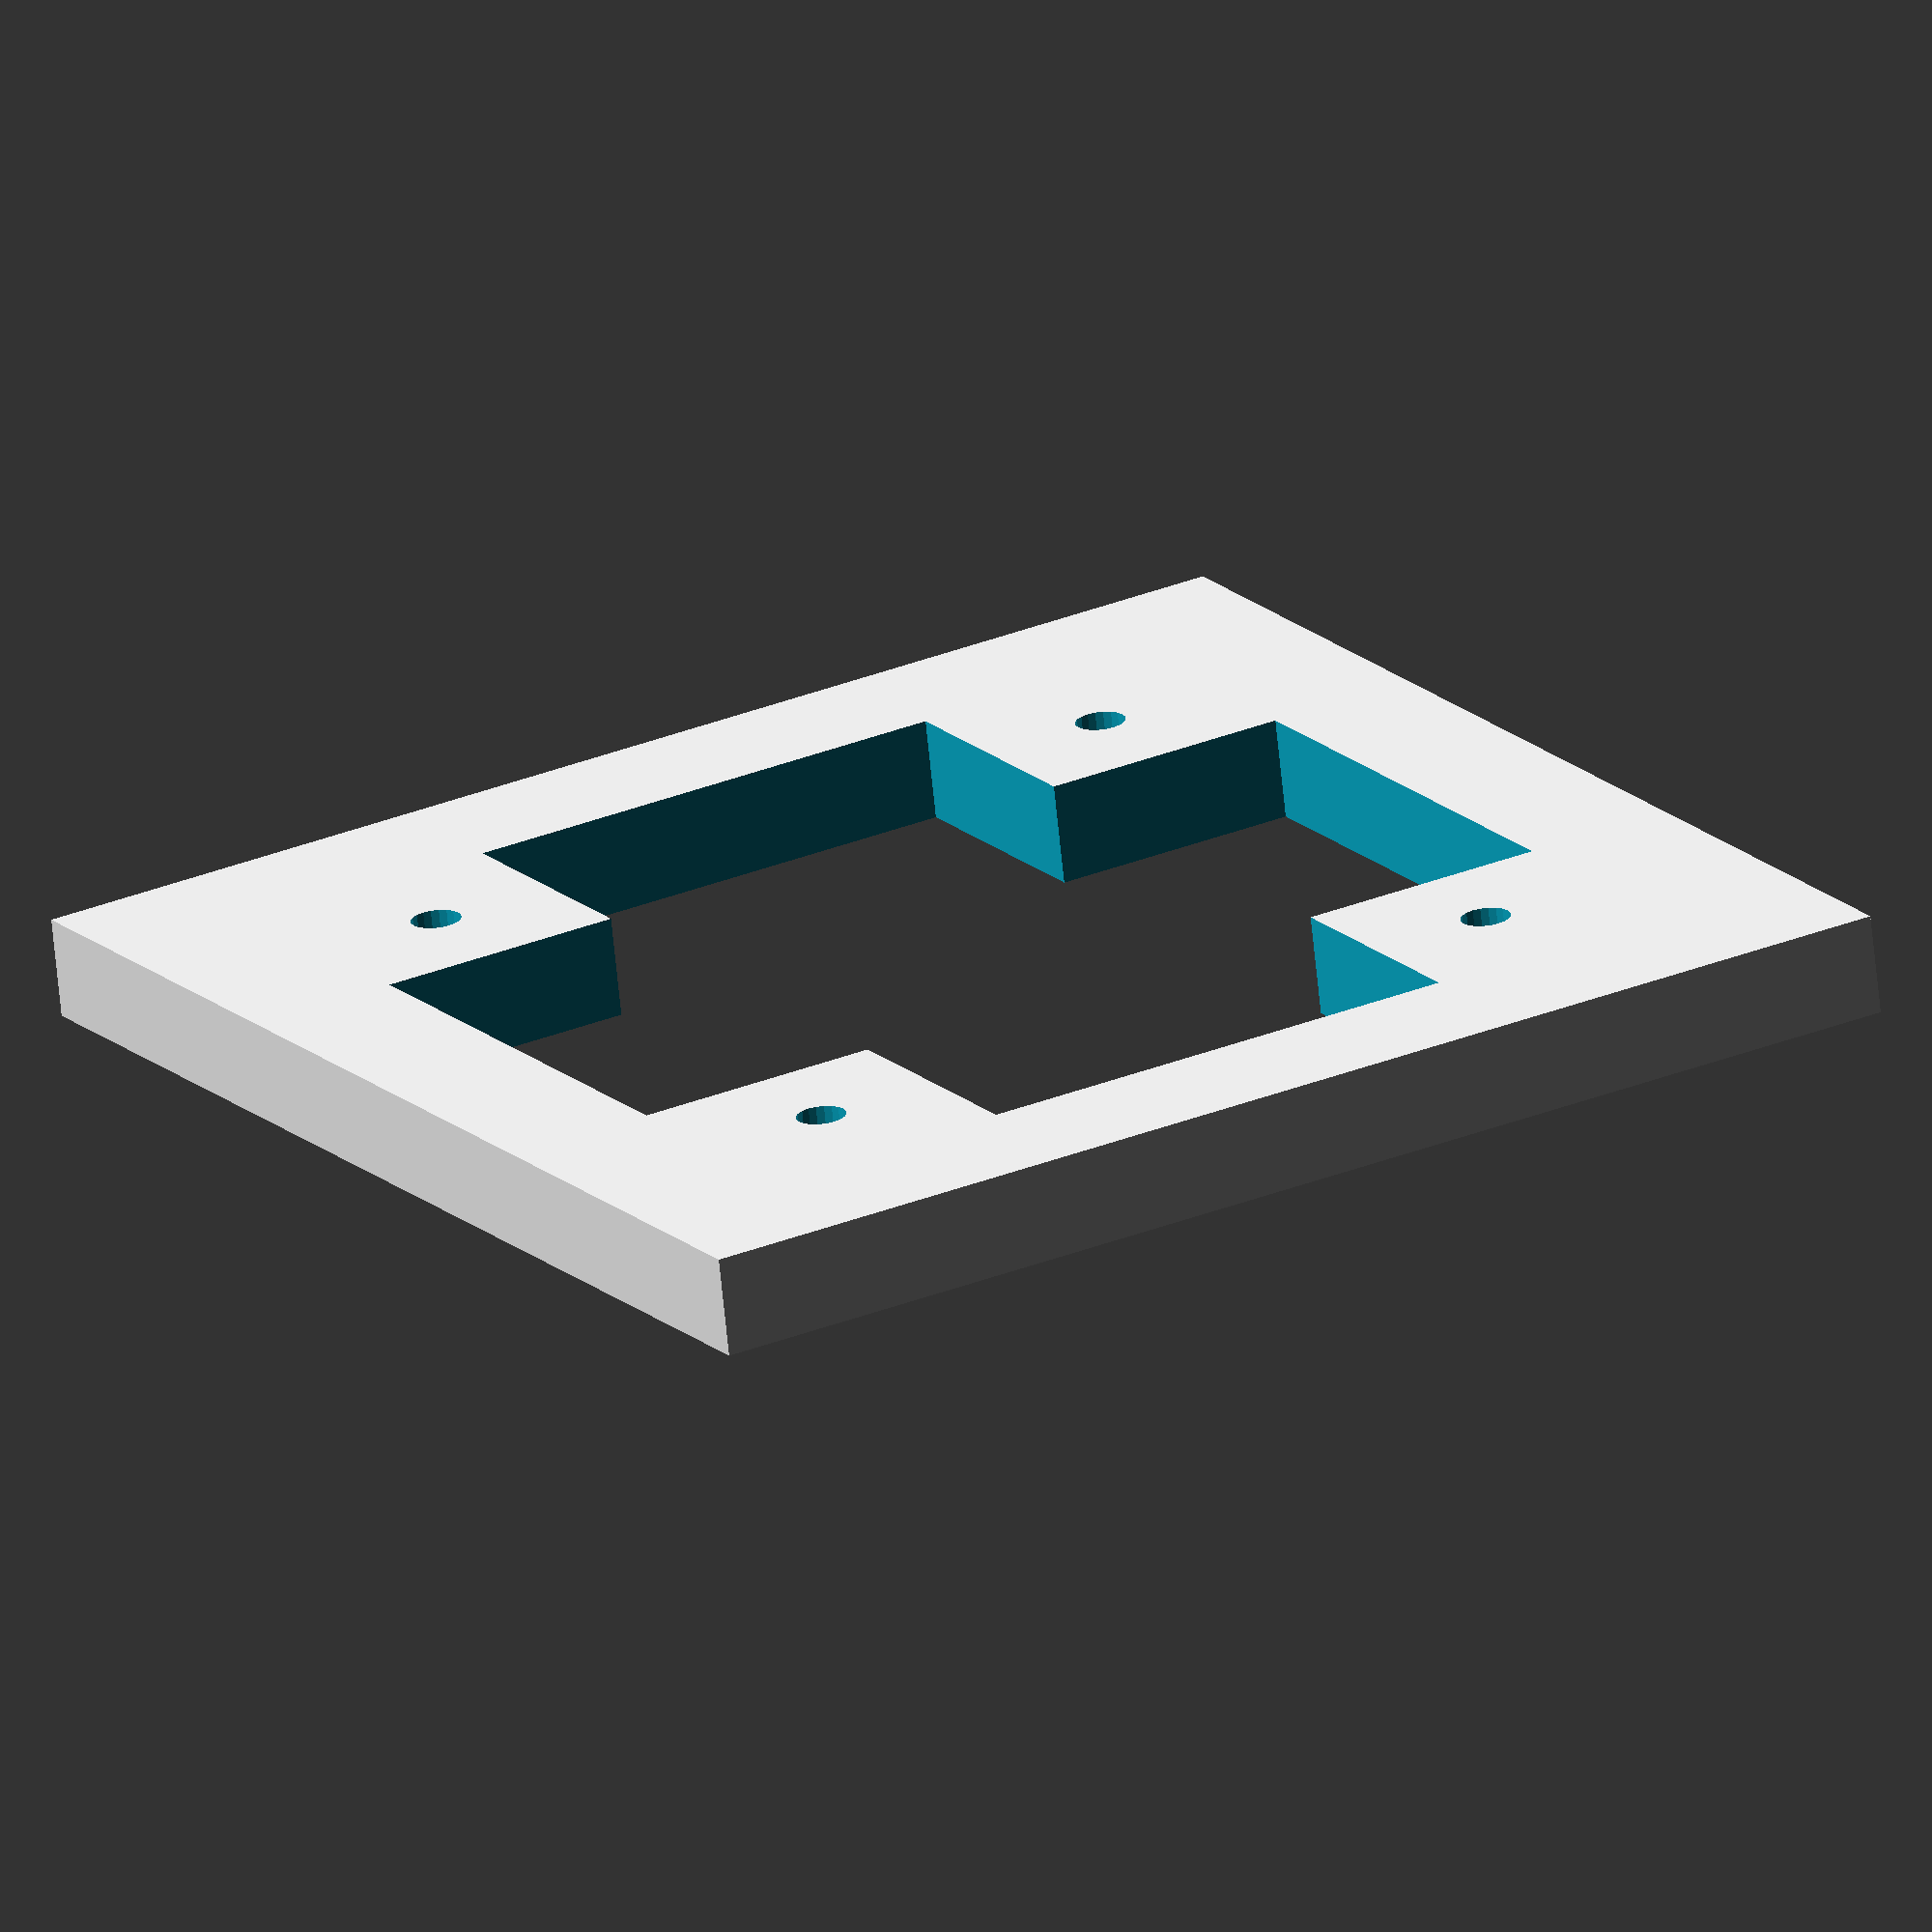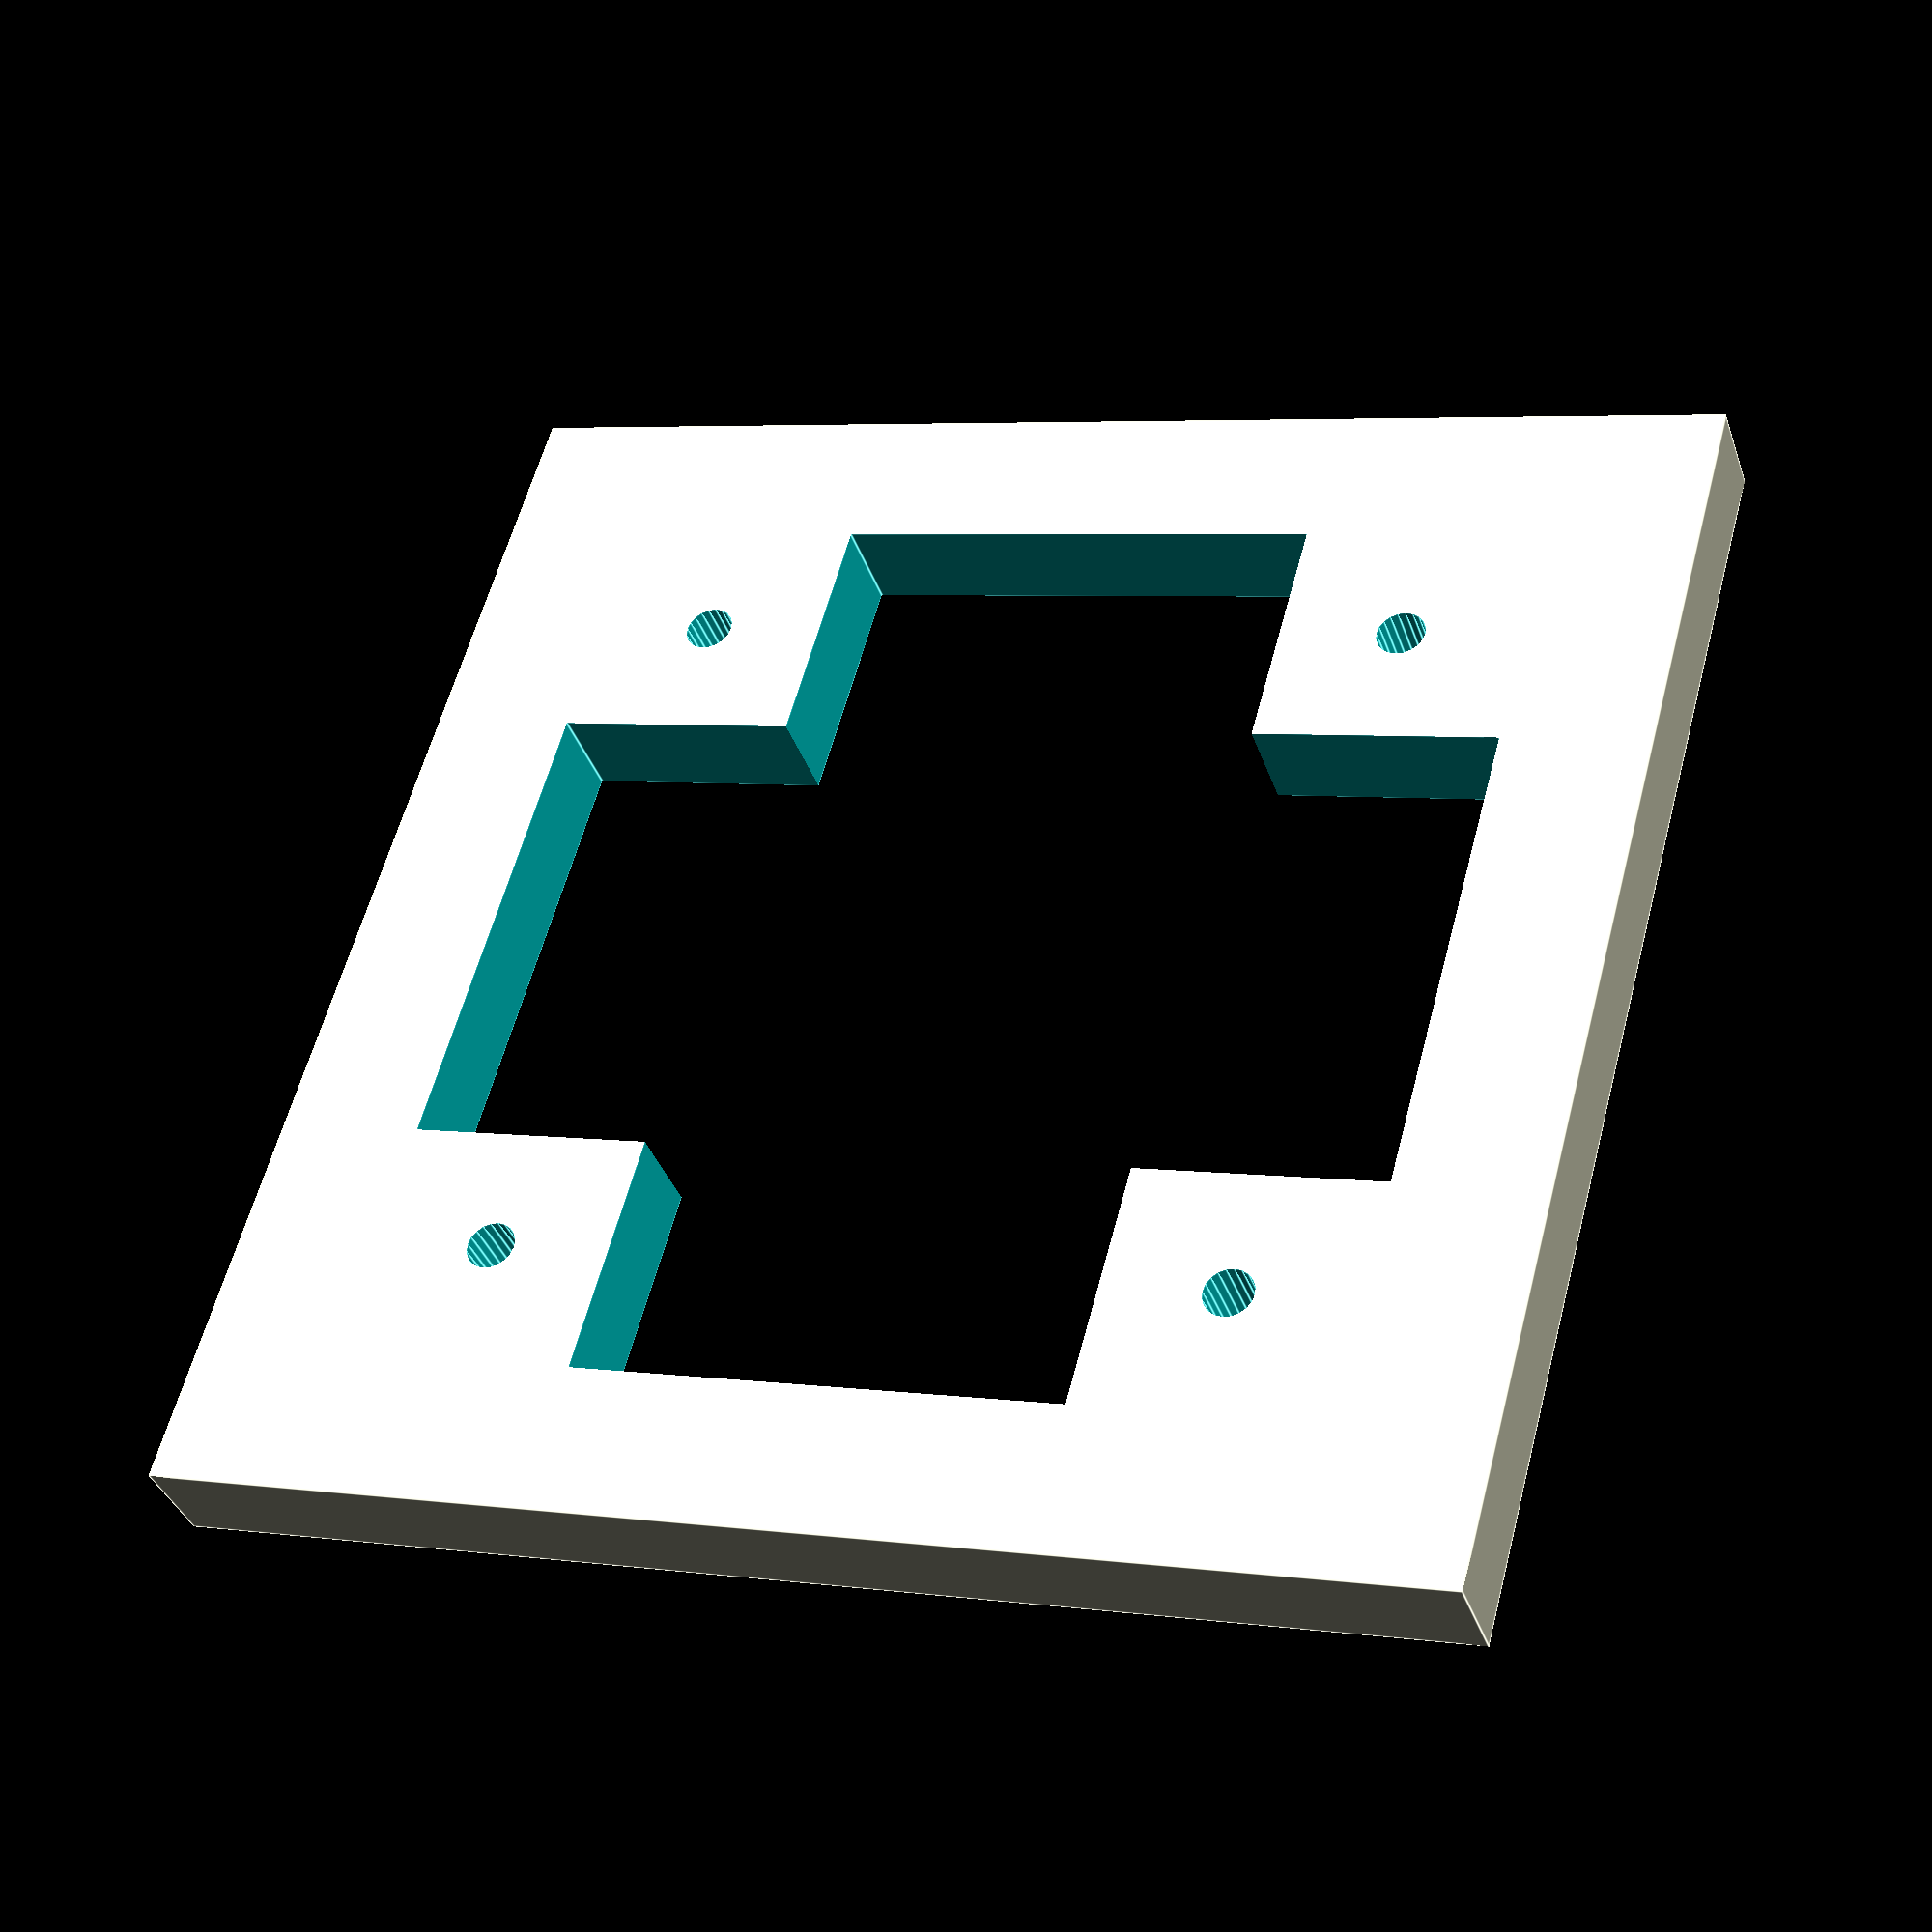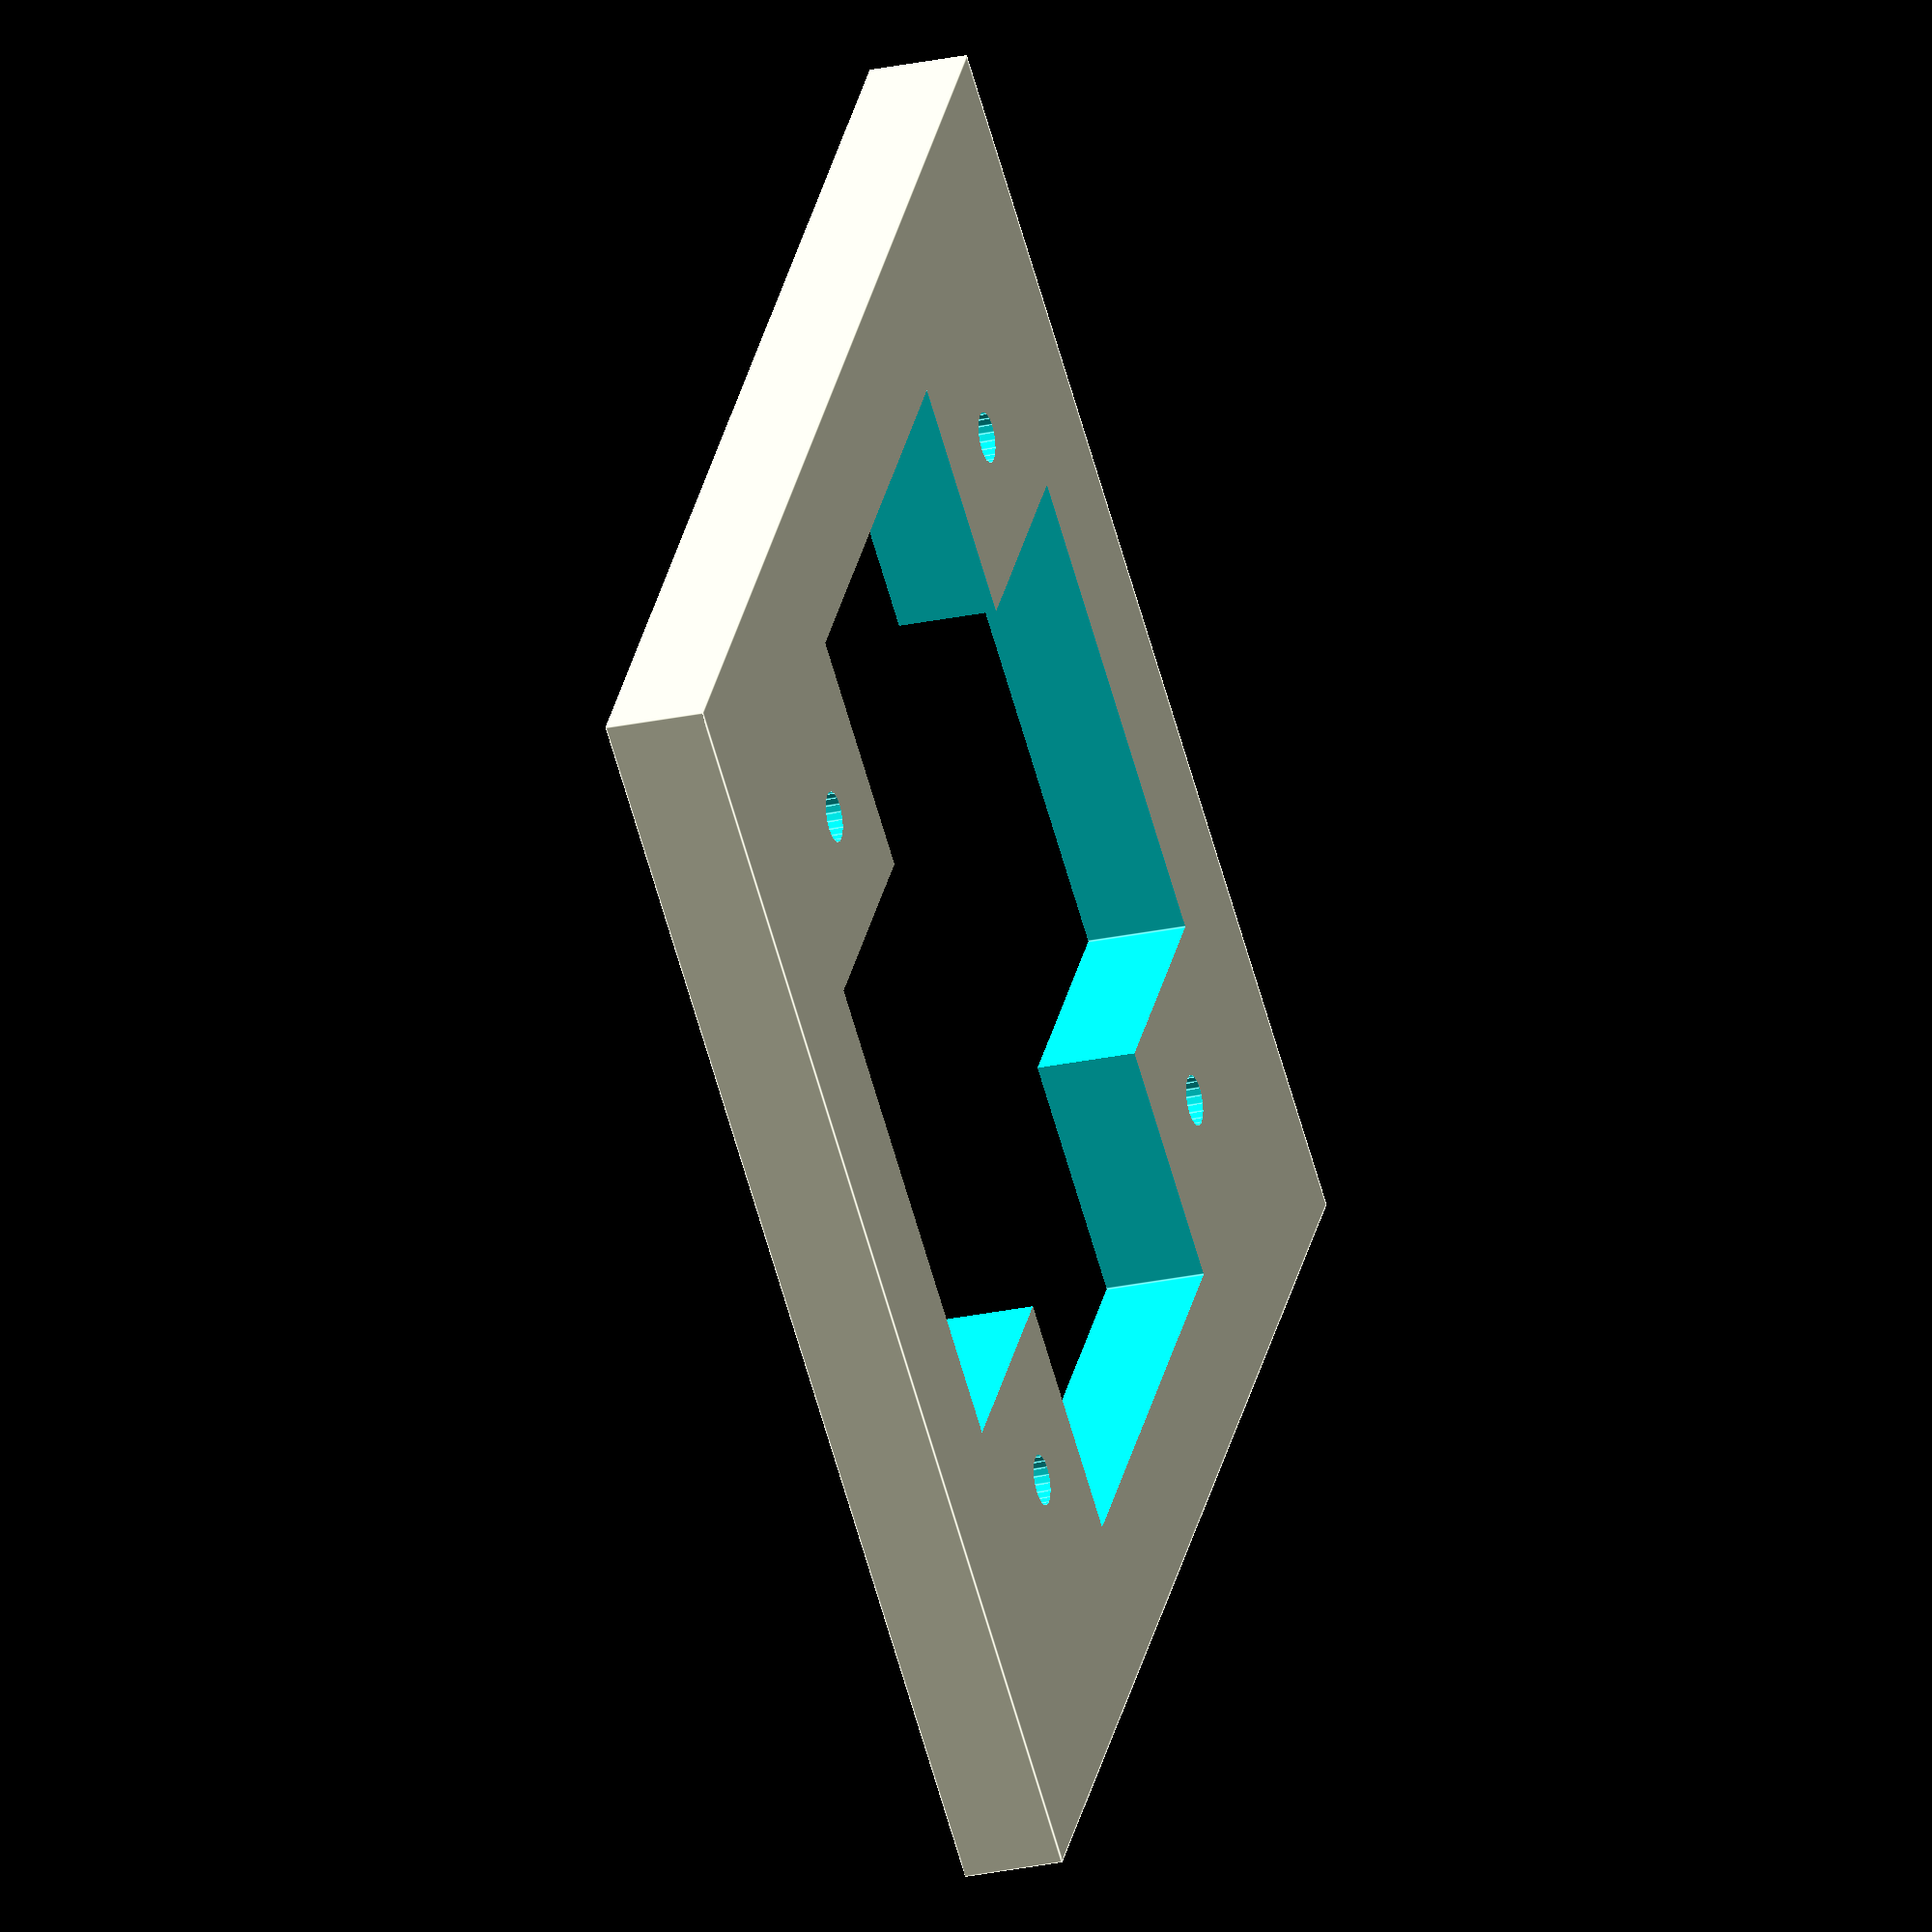
<openscad>
//-------------------------------------------------------------------------
//-- base.scad
//-------------------------------------------------------------------------
//--This file has been generated automatically according to your data.
//--For more info, visit: http://iearobotics.com/oomlwiki/
//--------------------------------------------------------------------------

difference() {
  cube(size=[52.000, 52.000, 4.000], center=true);
  cube(size=[40.000, 20.000, 4.100], center=true);
  cube(size=[20.000, 40.000, 4.100], center=true);
  translate(v=[15.000, 15.000, 0.000]) {
    cylinder(h=4.100, r1=1.000, r2=1.000, $fn=20, center=true);
  } // End translate
  translate(v=[15.000, -15.000, 0.000]) {
    cylinder(h=4.100, r1=1.000, r2=1.000, $fn=20, center=true);
  } // End translate
  translate(v=[-15.000, 15.000, 0.000]) {
    cylinder(h=4.100, r1=1.000, r2=1.000, $fn=20, center=true);
  } // End translate
  translate(v=[-15.000, -15.000, 0.000]) {
    cylinder(h=4.100, r1=1.000, r2=1.000, $fn=20, center=true);
  } // End translate
} // End difference

</openscad>
<views>
elev=249.6 azim=210.1 roll=354.2 proj=o view=solid
elev=36.8 azim=15.3 roll=17.9 proj=p view=edges
elev=205.2 azim=36.3 roll=250.5 proj=o view=edges
</views>
